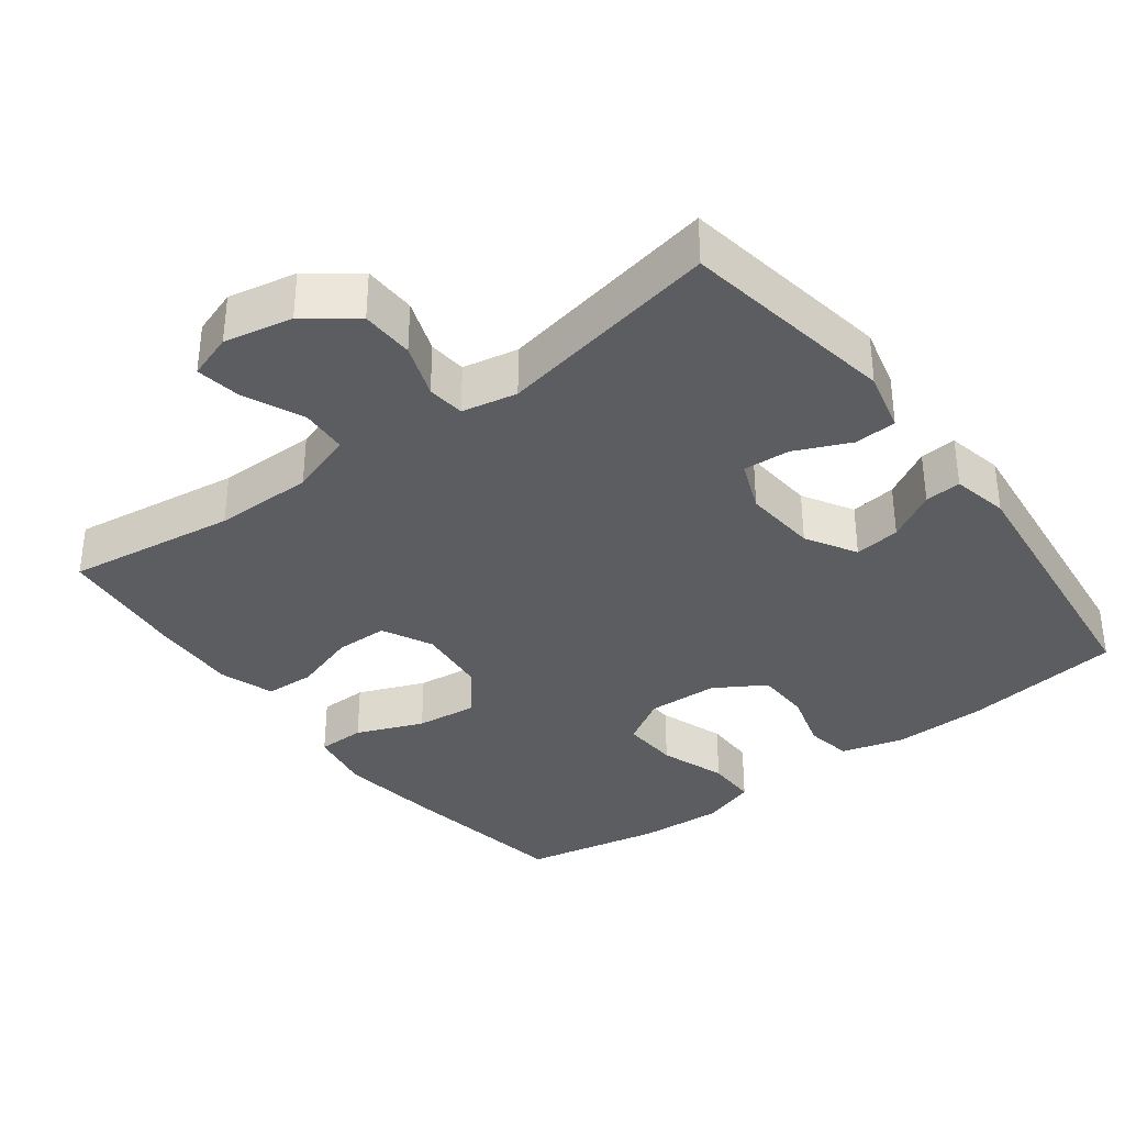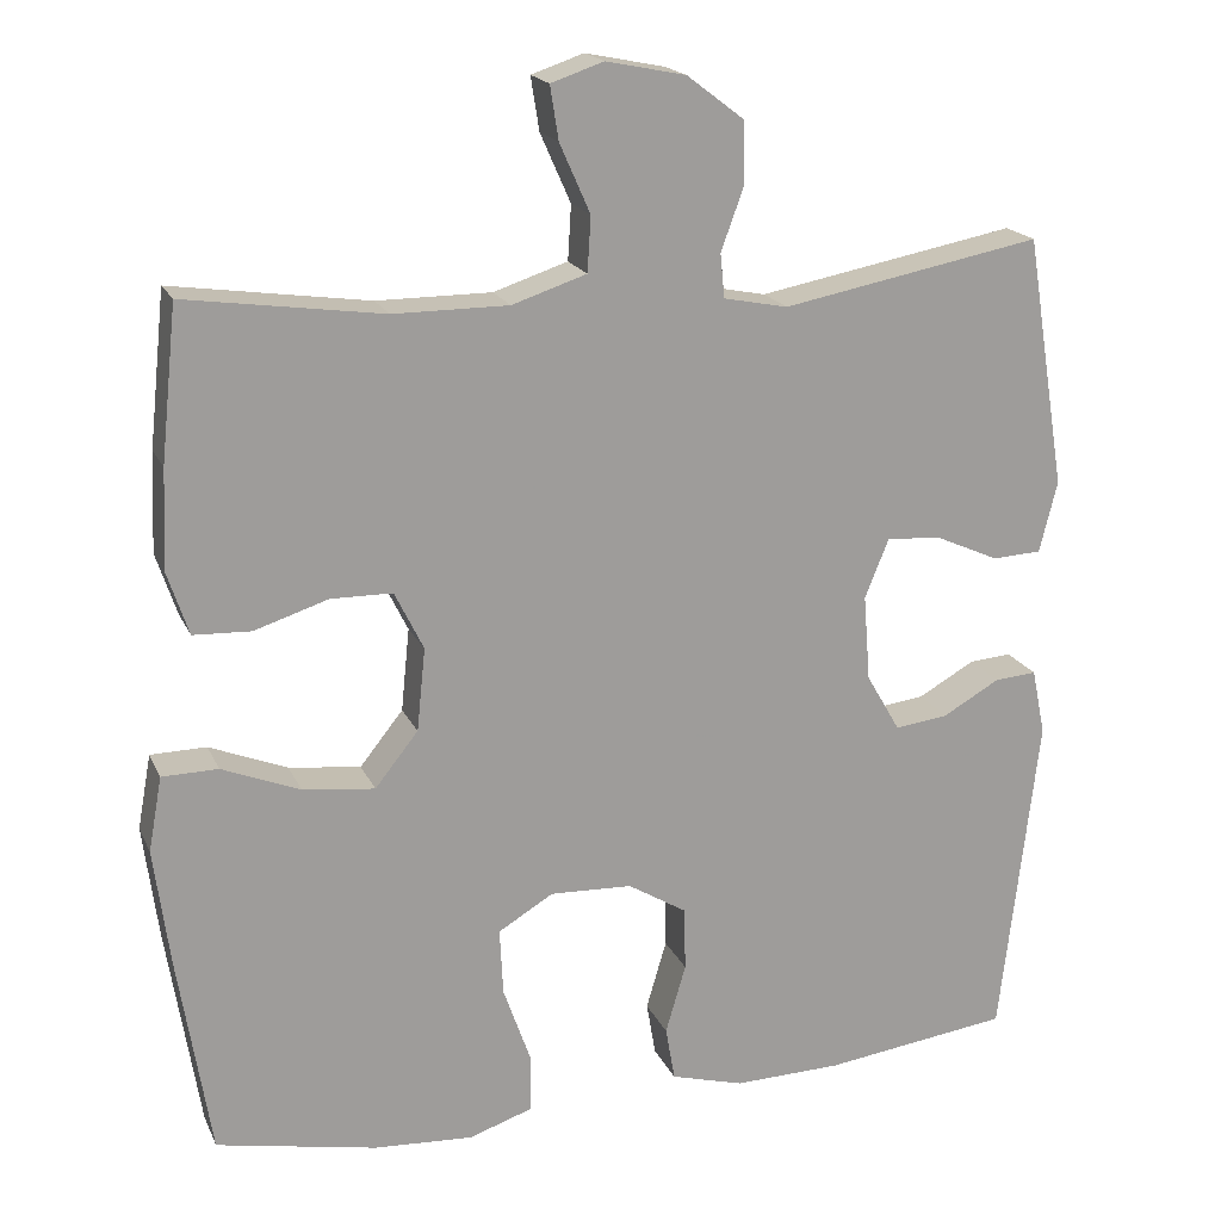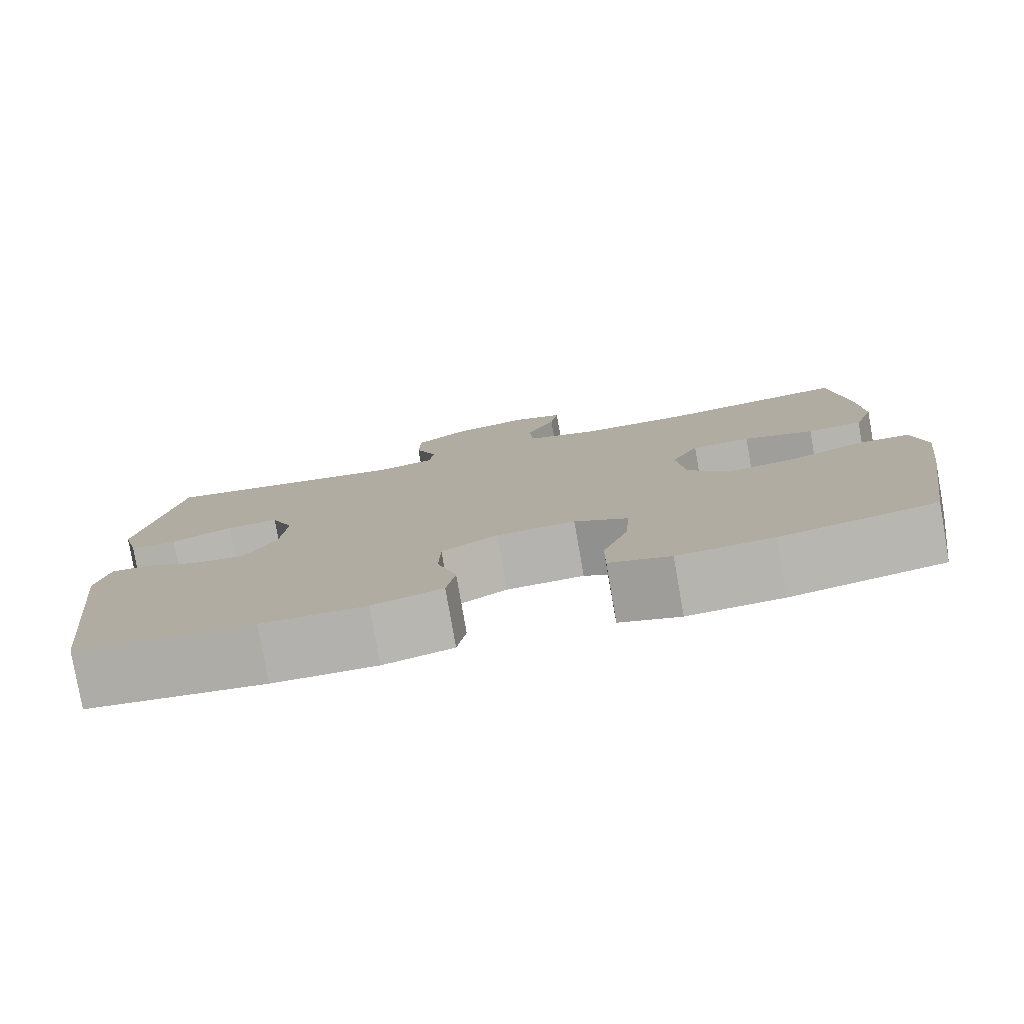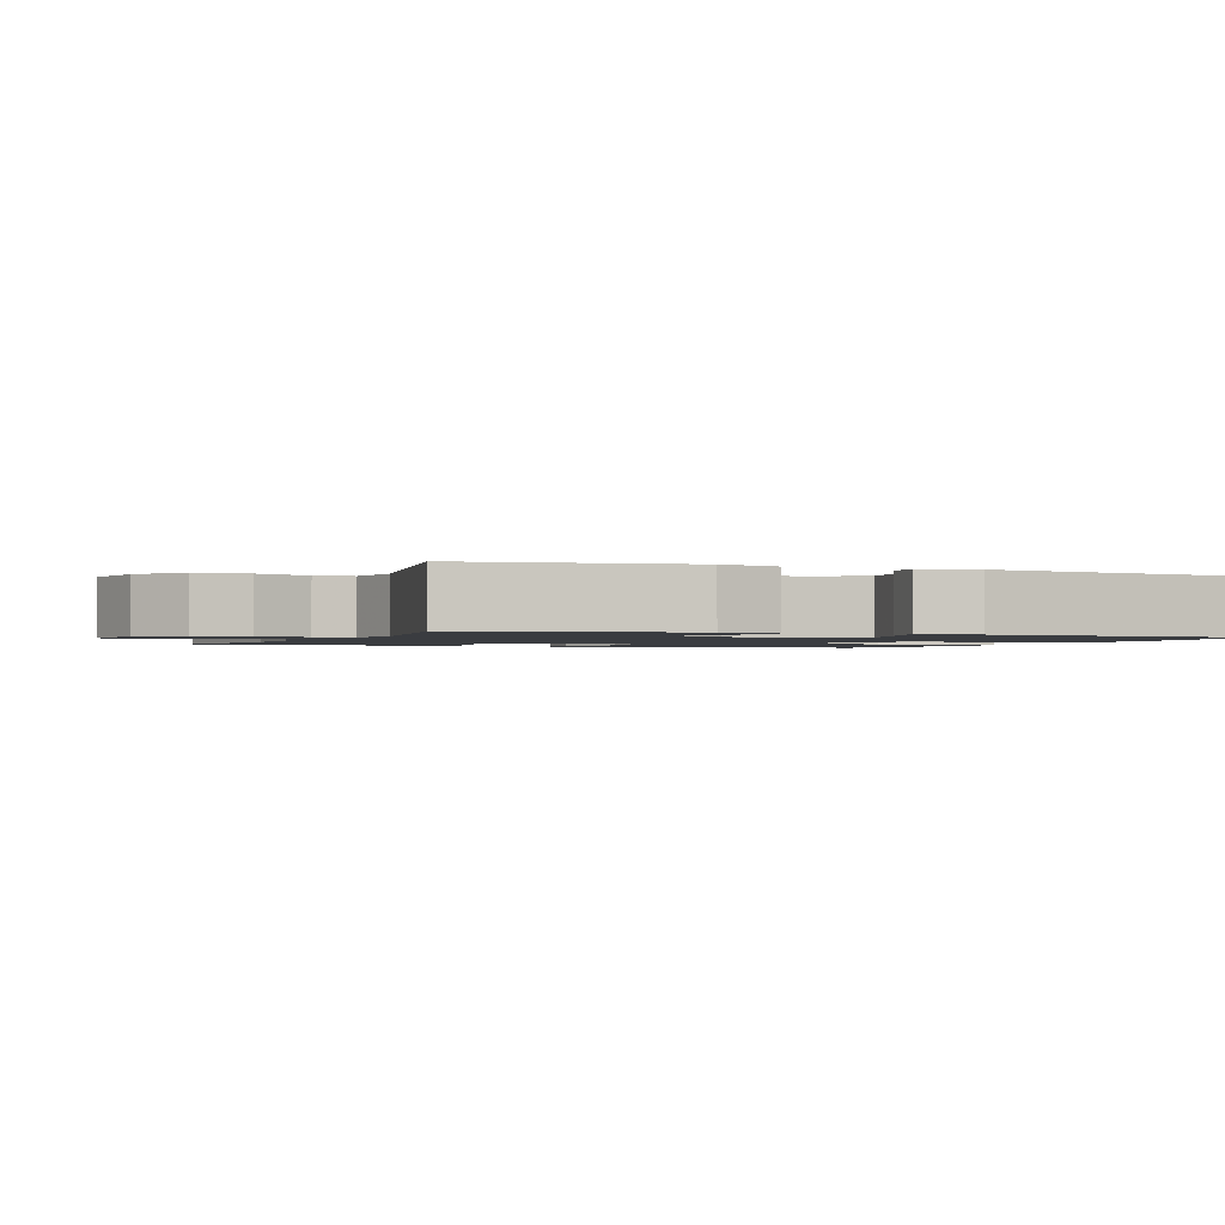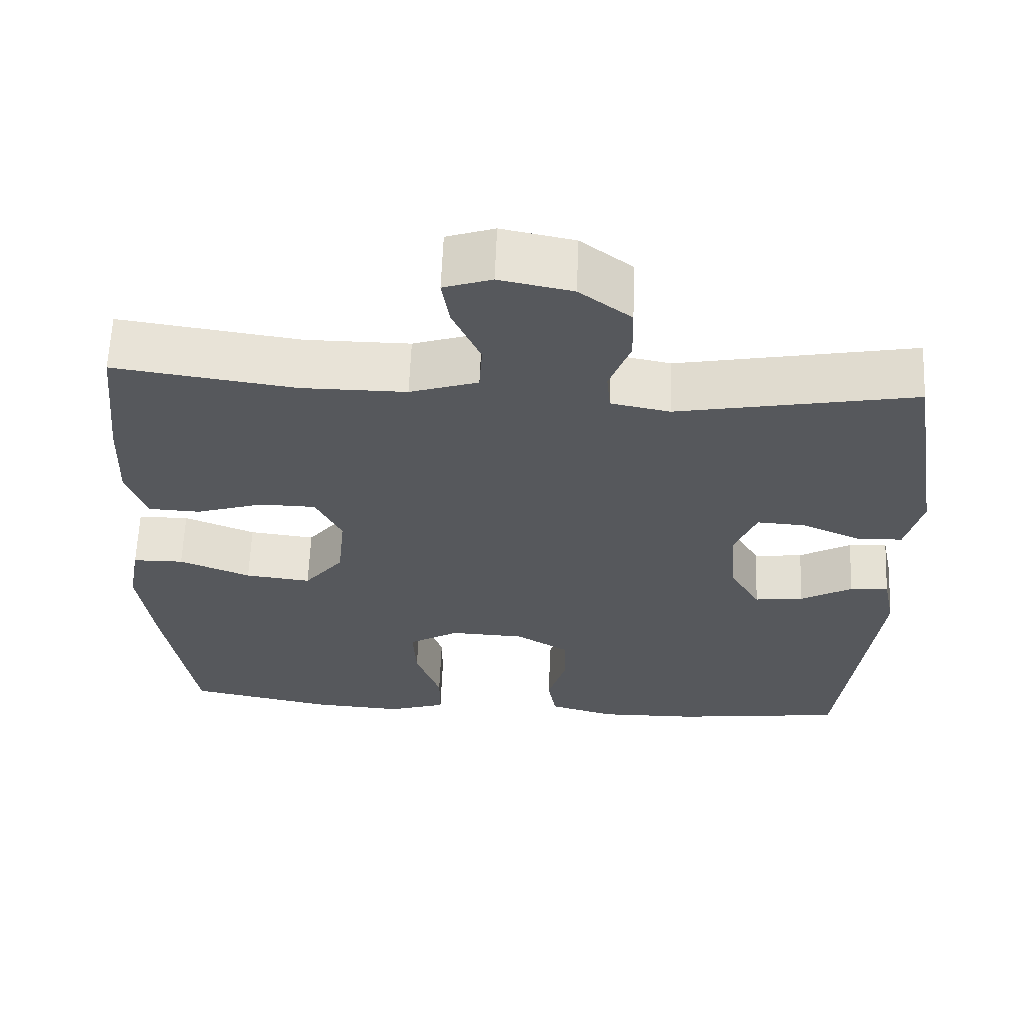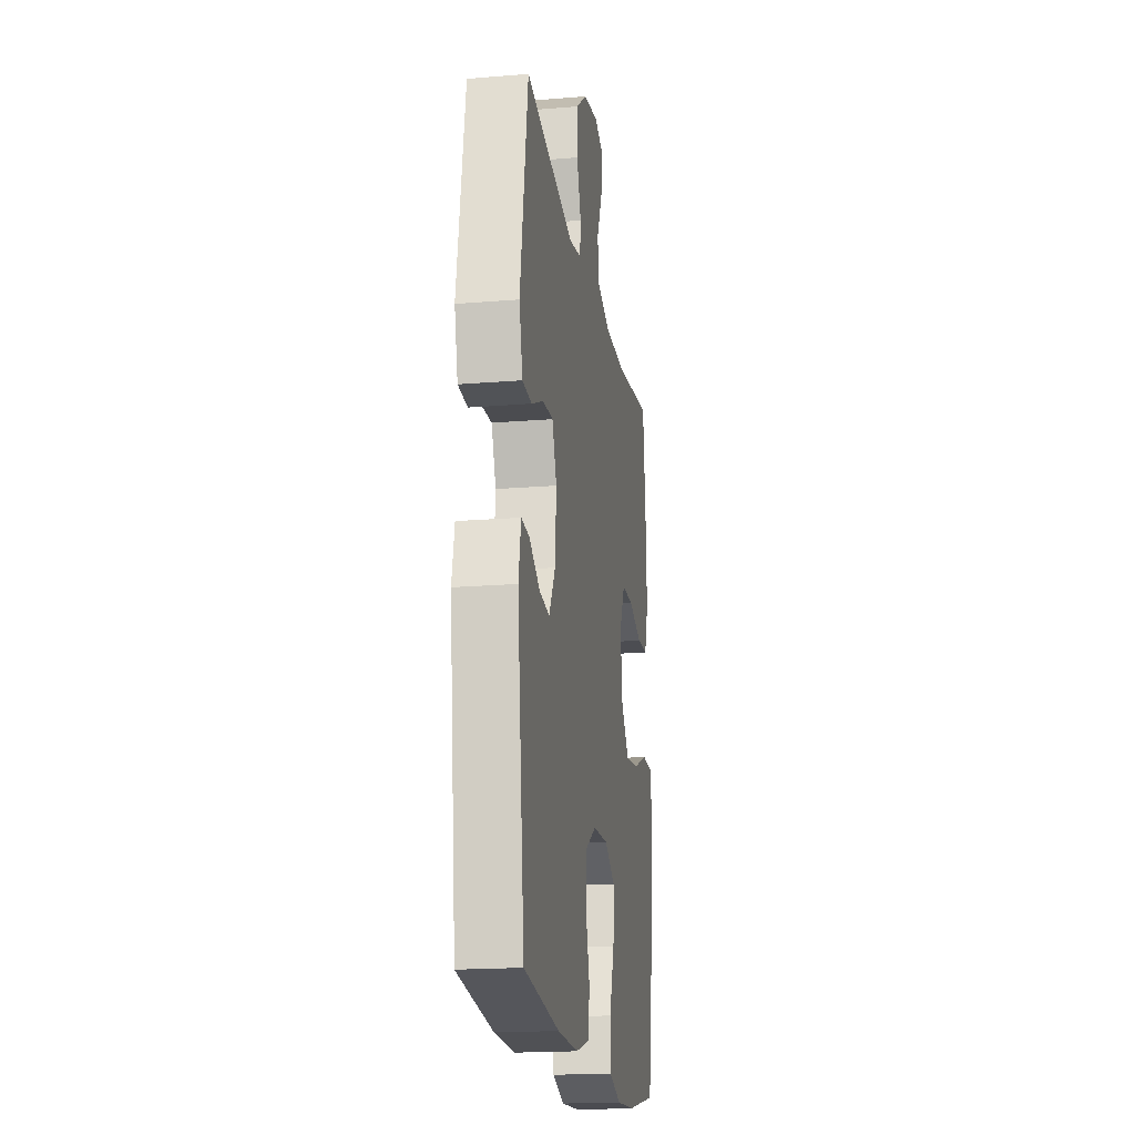
<metadata>
{"format":"obj","ext":"obj","renderer":"f3d","projection":"perspective","resolution":1024,"background":"white","views":[{"elev":-35.4,"azim":37.1,"up":"+Y"},{"elev":18.7,"azim":-18.7,"up":"+Z"},{"elev":-79.6,"azim":-170.1,"up":"+Z"},{"elev":-1.5,"azim":67.5,"up":"+Y"},{"elev":62.4,"azim":2.4,"up":"+Z"},{"elev":-18.8,"azim":98.9,"up":"+Z"}]}
</metadata>
<code>
v -0.5 0.07 0.5
v -0.267 0.07 0.467
v -0.131 0.07 0.467
v -0.043 0.07 0.496
v -0.039 0.07 0.561
v -0.075 0.07 0.642
v -0.085 0.07 0.705
v -0.023 0.07 0.726
v 0.071 0.07 0.707
v 0.138 0.07 0.656
v 0.14 0.07 0.583
v 0.113 0.07 0.509
v 0.118 0.07 0.457
v 0.194 0.07 0.442
v 0.5 0.07 0.5
v 0.548 0.07 0.203
v 0.527 0.07 0.119
v 0.469 0.07 0.116
v 0.393 0.07 0.15
v 0.329 0.07 0.154
v 0.301 0.07 0.084
v 0.309 0.07 -0.017
v 0.349 0.07 -0.086
v 0.412 0.07 -0.078
v 0.479 0.07 -0.04
v 0.529 0.07 -0.036
v 0.545 0.07 -0.114
v 0.5 0.07 -0.5
v 0.28 0.07 -0.529
v 0.152 0.07 -0.532
v 0.066 0.07 -0.508
v 0.055 0.07 -0.444
v 0.079 0.07 -0.362
v 0.077 0.07 -0.287
v 0.008 0.07 -0.245
v -0.089 0.07 -0.241
v -0.154 0.07 -0.28
v -0.15 0.07 -0.359
v -0.118 0.07 -0.45
v -0.118 0.07 -0.52
v -0.193 0.07 -0.545
v -0.31 0.07 -0.538
v -0.5 0.07 -0.5
v -0.539 0.07 -0.258
v -0.557 0.07 -0.122
v -0.541 0.07 -0.034
v -0.475 0.07 -0.033
v -0.383 0.07 -0.07
v -0.298 0.07 -0.08
v -0.247 0.07 -0.016
v -0.237 0.07 0.082
v -0.271 0.07 0.151
v -0.344 0.07 0.152
v -0.431 0.07 0.124
v -0.499 0.07 0.127
v -0.524 0.07 0.202
v -0.519 0.07 0.319
v -0.5 0 0.5
v -0.267 0 0.467
v -0.131 0 0.467
v -0.043 0 0.496
v -0.039 0 0.561
v -0.075 0 0.642
v -0.085 0 0.705
v -0.023 0 0.726
v 0.071 0 0.707
v 0.138 0 0.656
v 0.14 0 0.583
v 0.113 0 0.509
v 0.118 0 0.457
v 0.194 0 0.442
v 0.5 0 0.5
v 0.548 0 0.203
v 0.527 0 0.119
v 0.469 0 0.116
v 0.393 0 0.15
v 0.329 0 0.154
v 0.301 0 0.084
v 0.309 0 -0.017
v 0.349 0 -0.086
v 0.412 0 -0.078
v 0.479 0 -0.04
v 0.529 0 -0.036
v 0.545 0 -0.114
v 0.5 0 -0.5
v 0.28 0 -0.529
v 0.152 0 -0.532
v 0.066 0 -0.508
v 0.055 0 -0.444
v 0.079 0 -0.362
v 0.077 0 -0.287
v 0.008 0 -0.245
v -0.089 0 -0.241
v -0.154 0 -0.28
v -0.15 0 -0.359
v -0.118 0 -0.45
v -0.118 0 -0.52
v -0.193 0 -0.545
v -0.31 0 -0.538
v -0.5 0 -0.5
v -0.539 0 -0.258
v -0.557 0 -0.122
v -0.541 0 -0.034
v -0.475 0 -0.033
v -0.383 0 -0.07
v -0.298 0 -0.08
v -0.247 0 -0.016
v -0.237 0 0.082
v -0.271 0 0.151
v -0.344 0 0.152
v -0.431 0 0.124
v -0.499 0 0.127
v -0.524 0 0.202
v -0.519 0 0.319
f 56 57 1 2
f 53 54 55 56
f 52 53 56 2
f 51 52 2 3
f 50 51 3 4
f 45 46 47 48
f 45 48 49
f 44 45 49
f 43 44 49
f 42 43 49 50
f 38 39 40 41
f 37 38 41 42
f 30 31 32 33
f 30 33 34
f 29 30 34
f 28 29 34
f 27 28 34 35
f 24 25 26 27
f 23 24 27 35
f 16 17 18 19
f 14 15 16 19
f 13 14 19 20
f 9 10 11 12
f 9 12 13
f 8 9 13
f 5 6 7 8
f 4 5 8 13
f 37 42 50 4
f 22 23 35 36
f 21 22 36
f 20 21 36 37
f 4 13 20 37
f 59 58 114 113
f 113 112 111 110
f 59 113 110 109
f 60 59 109 108
f 61 60 108 107
f 105 104 103 102
f 106 105 102
f 106 102 101
f 106 101 100
f 107 106 100 99
f 98 97 96 95
f 99 98 95 94
f 90 89 88 87
f 91 90 87
f 91 87 86
f 91 86 85
f 92 91 85 84
f 84 83 82 81
f 92 84 81 80
f 76 75 74 73
f 76 73 72 71
f 77 76 71 70
f 69 68 67 66
f 70 69 66
f 70 66 65
f 65 64 63 62
f 70 65 62 61
f 61 107 99 94
f 93 92 80 79
f 93 79 78
f 94 93 78 77
f 94 77 70 61
f 1 58 59 2
f 2 59 60 3
f 3 60 61 4
f 4 61 62 5
f 5 62 63 6
f 6 63 64 7
f 7 64 65 8
f 8 65 66 9
f 9 66 67 10
f 10 67 68 11
f 11 68 69 12
f 12 69 70 13
f 13 70 71 14
f 14 71 72 15
f 15 72 73 16
f 16 73 74 17
f 17 74 75 18
f 18 75 76 19
f 19 76 77 20
f 20 77 78 21
f 21 78 79 22
f 22 79 80 23
f 23 80 81 24
f 24 81 82 25
f 25 82 83 26
f 26 83 84 27
f 27 84 85 28
f 28 85 86 29
f 29 86 87 30
f 30 87 88 31
f 31 88 89 32
f 32 89 90 33
f 33 90 91 34
f 34 91 92 35
f 35 92 93 36
f 36 93 94 37
f 37 94 95 38
f 38 95 96 39
f 39 96 97 40
f 40 97 98 41
f 41 98 99 42
f 42 99 100 43
f 43 100 101 44
f 44 101 102 45
f 45 102 103 46
f 46 103 104 47
f 47 104 105 48
f 48 105 106 49
f 49 106 107 50
f 50 107 108 51
f 51 108 109 52
f 52 109 110 53
f 53 110 111 54
f 54 111 112 55
f 55 112 113 56
f 56 113 114 57
f 57 114 58 1

</code>
